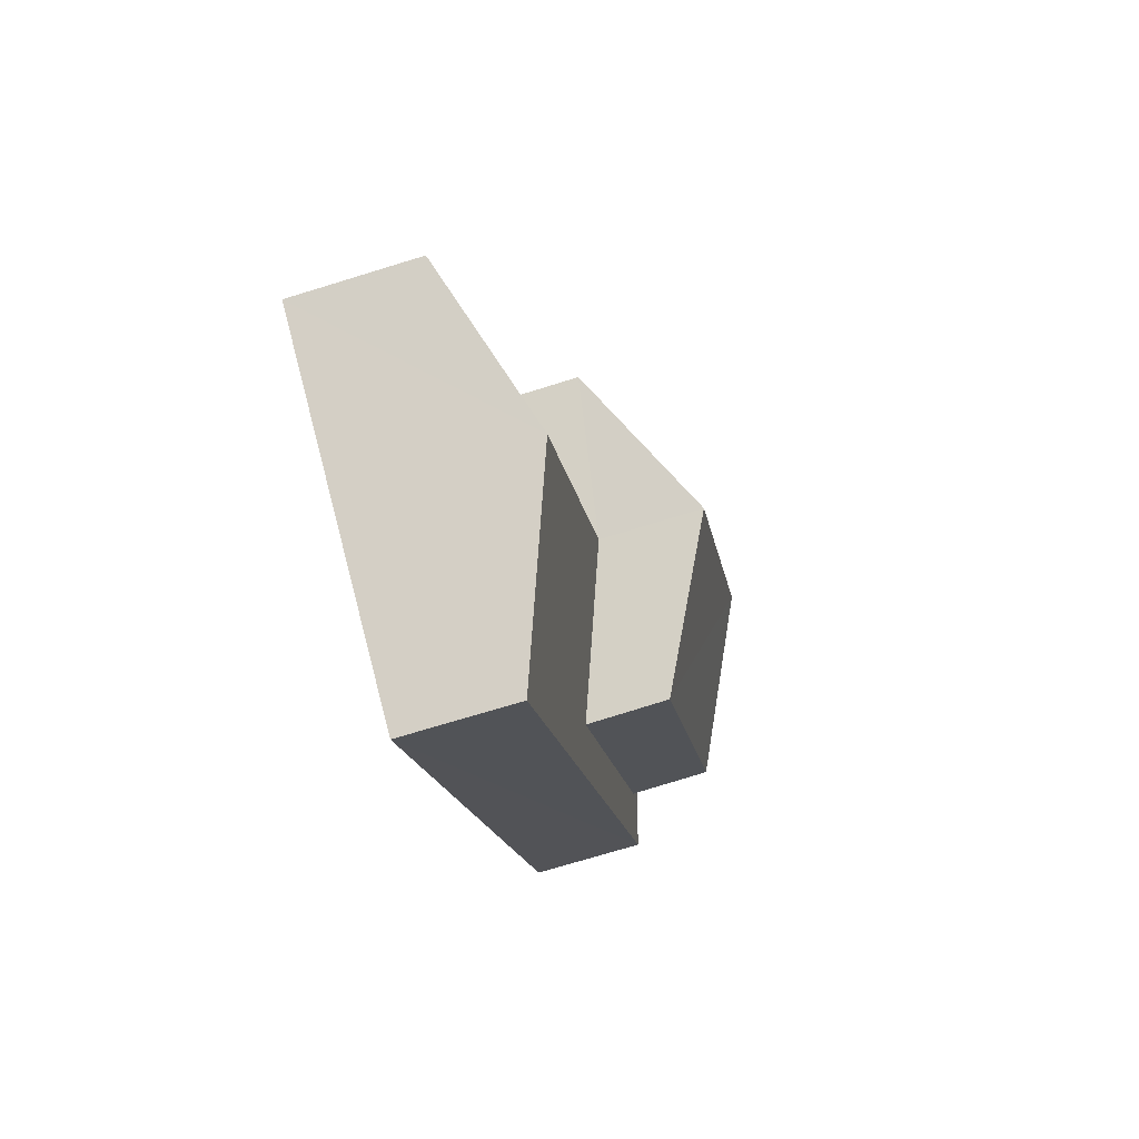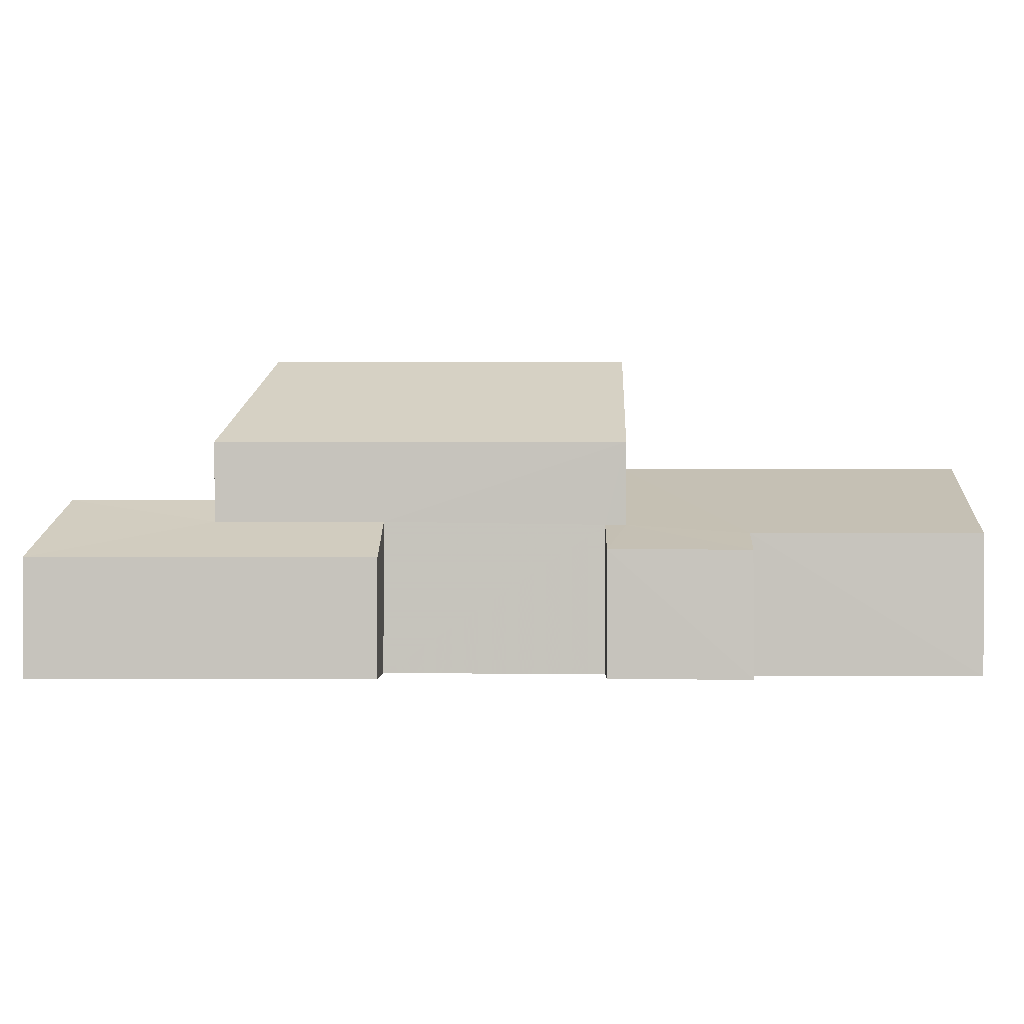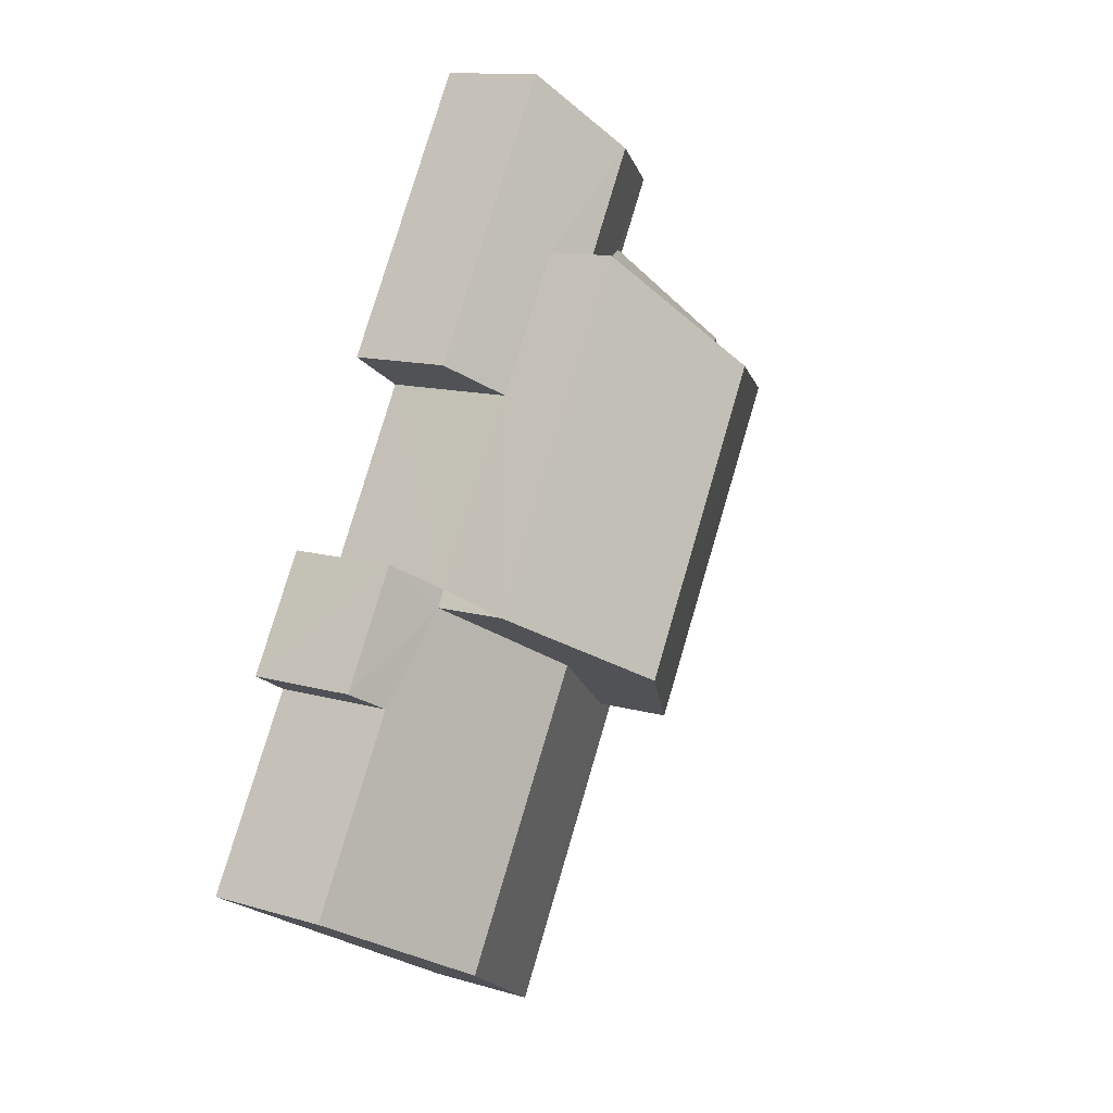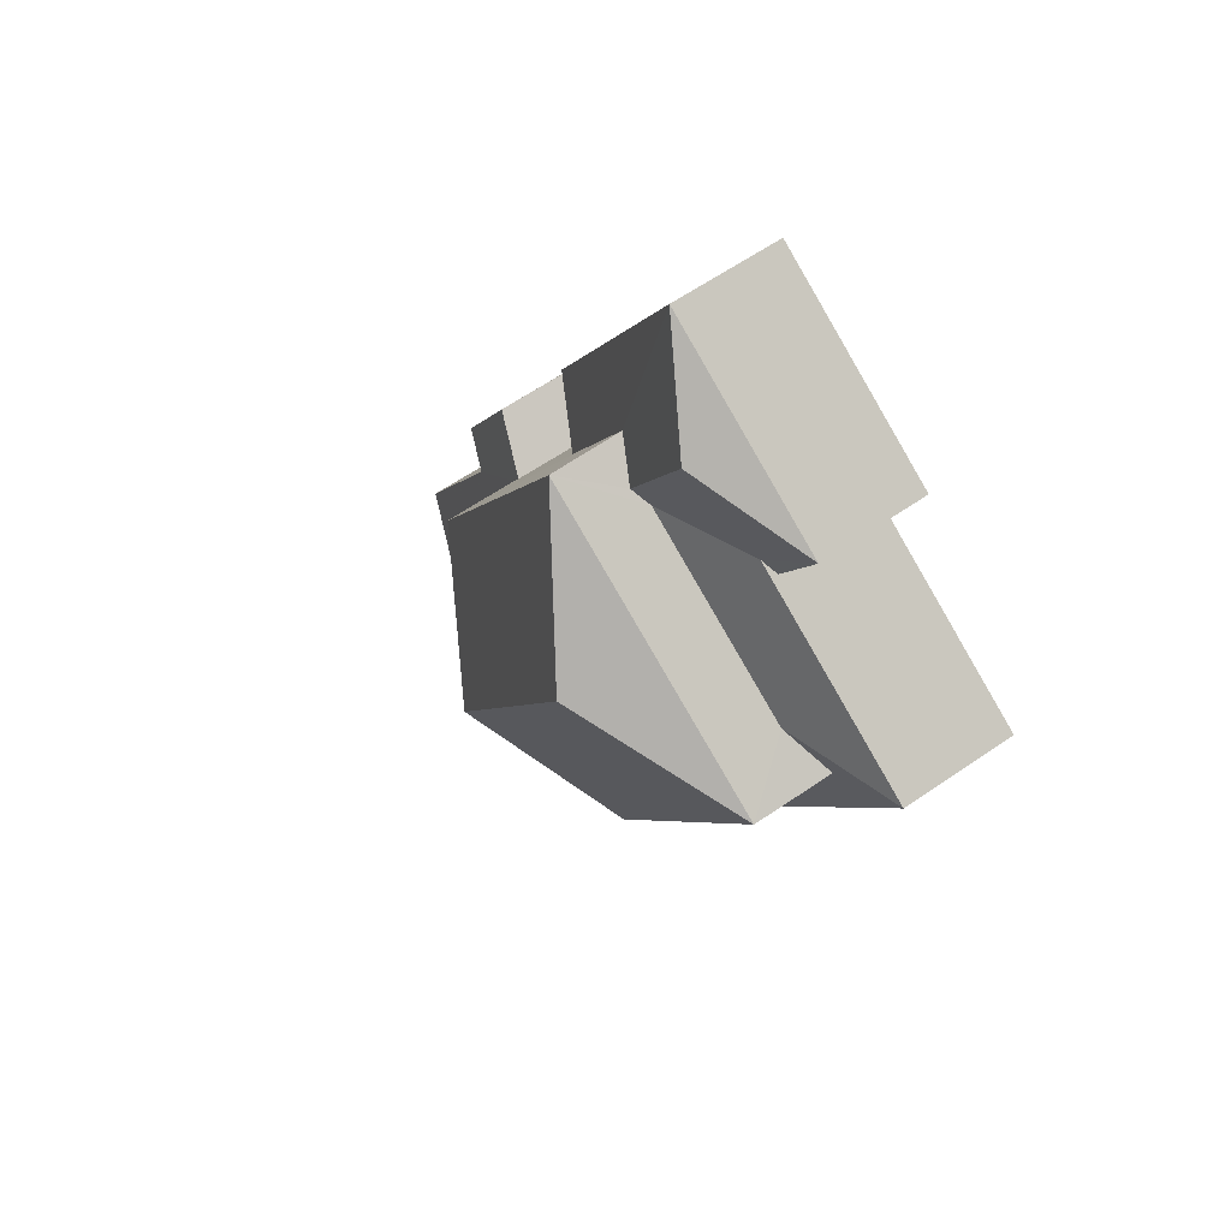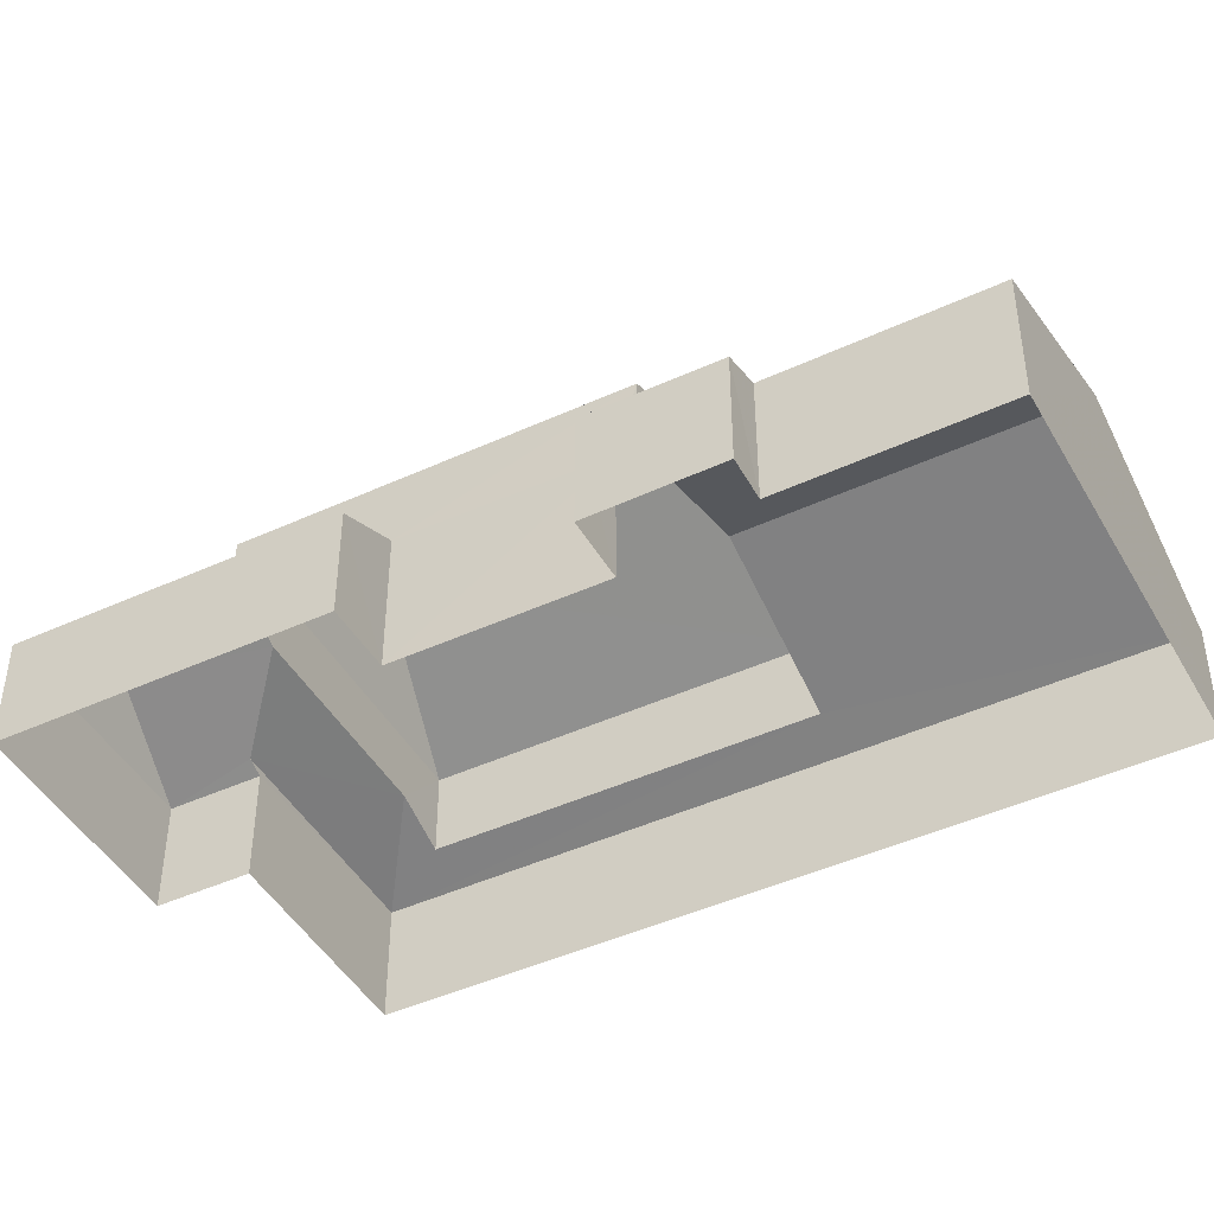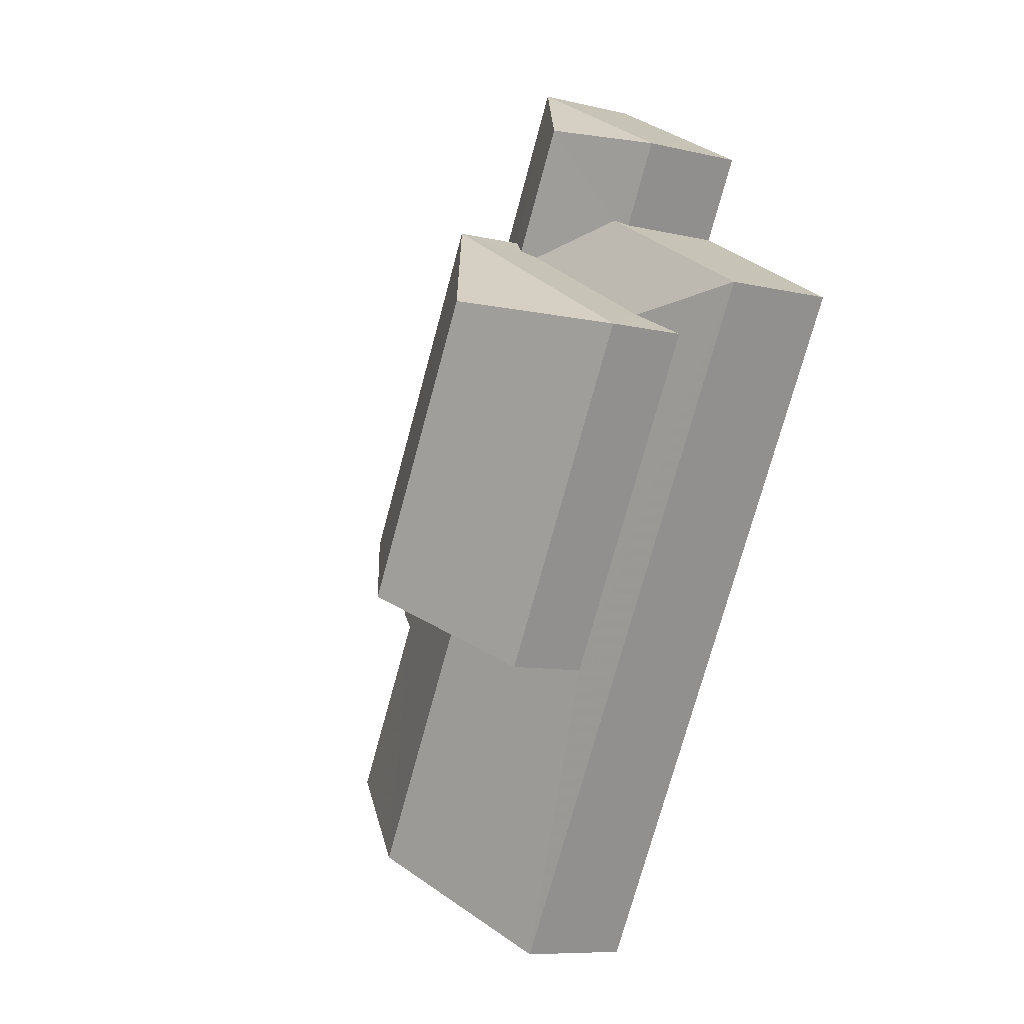
<metadata>
{"format":"obj","ext":"obj","renderer":"f3d","projection":"perspective","resolution":1024,"background":"white","views":[{"elev":-77.0,"azim":-73.0,"up":"+Y"},{"elev":0.6,"azim":-118.1,"up":"+Z"},{"elev":12.1,"azim":-55.0,"up":"+Y"},{"elev":61.5,"azim":54.9,"up":"+Y"},{"elev":-45.1,"azim":-91.3,"up":"+Z"},{"elev":-8.9,"azim":57.7,"up":"+Y"}]}
</metadata>
<code>
v -3.178e+05 4.329e+04 30.64
v -3.179e+05 4.327e+04 30.63
v -3.179e+05 4.328e+04 30.65
v -3.179e+05 4.328e+04 30.64
v -3.179e+05 4.328e+04 30.65
v -3.179e+05 4.329e+04 30.65
v -3.179e+05 4.329e+04 30.65
v -3.179e+05 4.33e+04 30.65
v -3.179e+05 4.329e+04 30.65
v -3.179e+05 4.329e+04 30.65
v -3.179e+05 4.329e+04 30.65
v -3.179e+05 4.328e+04 30.65
v -3.179e+05 4.329e+04 33.45
v -3.179e+05 4.329e+04 33.45
v -3.179e+05 4.329e+04 33.63
v -3.179e+05 4.33e+04 34.75
v -3.179e+05 4.329e+04 34.51
v -3.179e+05 4.329e+04 34.75
v -3.179e+05 4.329e+04 38.24
v -3.179e+05 4.329e+04 36.13
v -3.179e+05 4.329e+04 36.14
v -3.179e+05 4.328e+04 36.14
v -3.179e+05 4.328e+04 38.23
v -3.179e+05 4.33e+04 33.45
v -3.179e+05 4.329e+04 33.64
v -3.179e+05 4.328e+04 33.63
v -3.179e+05 4.328e+04 34.17
v -3.179e+05 4.328e+04 34.17
v -3.179e+05 4.328e+04 33.99
v -3.179e+05 4.328e+04 33.99
v -3.179e+05 4.327e+04 35.52
v -3.179e+05 4.328e+04 35.52
v -3.179e+05 4.328e+04 34
v -3.179e+05 4.329e+04 34
v -3.178e+05 4.329e+04 33.63
v -3.179e+05 4.329e+04 34.5
v -3.179e+05 4.327e+04 33.62
v -3.179e+05 4.329e+04 33.45
v -3.179e+05 4.329e+04 34.24
v -3.179e+05 4.329e+04 34.25
v -3.179e+05 4.328e+04 36.13
f 1 2 3
f 2 4 5
f 6 7 8
f 9 7 1
f 8 9 10
f 11 5 12
f 3 5 11
f 9 1 3
f 3 2 5
f 8 7 9
f 13 14 15
f 14 16 15
f 15 16 17
f 16 18 17
f 19 20 21
f 19 22 23
f 19 21 22
f 16 14 24
f 25 26 27
f 28 25 27
f 29 30 31
f 26 29 27
f 27 29 32
f 32 29 31
f 31 33 32
f 34 35 36
f 37 33 31
f 35 34 33
f 35 33 37
f 38 39 40
f 38 40 24
f 40 16 24
f 40 18 16
f 41 20 19
f 23 41 19
f 15 36 35
f 15 17 36
f 22 27 32
f 22 32 23
f 32 41 23
f 32 33 41
f 30 4 31
f 4 2 31
f 2 37 31
f 24 6 8
f 24 14 6
f 7 6 14
f 13 7 14
f 39 9 28
f 40 39 21
f 9 3 28
f 21 39 22
f 22 28 27
f 39 28 22
f 25 3 11
f 25 28 3
f 1 13 35
f 35 13 15
f 7 13 1
f 36 20 34
f 17 21 20
f 21 18 40
f 17 18 21
f 17 20 36
f 12 25 11
f 12 26 25
f 29 5 4
f 30 29 4
f 33 34 20
f 41 33 20
f 35 2 1
f 35 37 2
f 24 8 10
f 38 24 10
f 26 12 5
f 29 26 5
f 9 38 10
f 9 39 38

</code>
